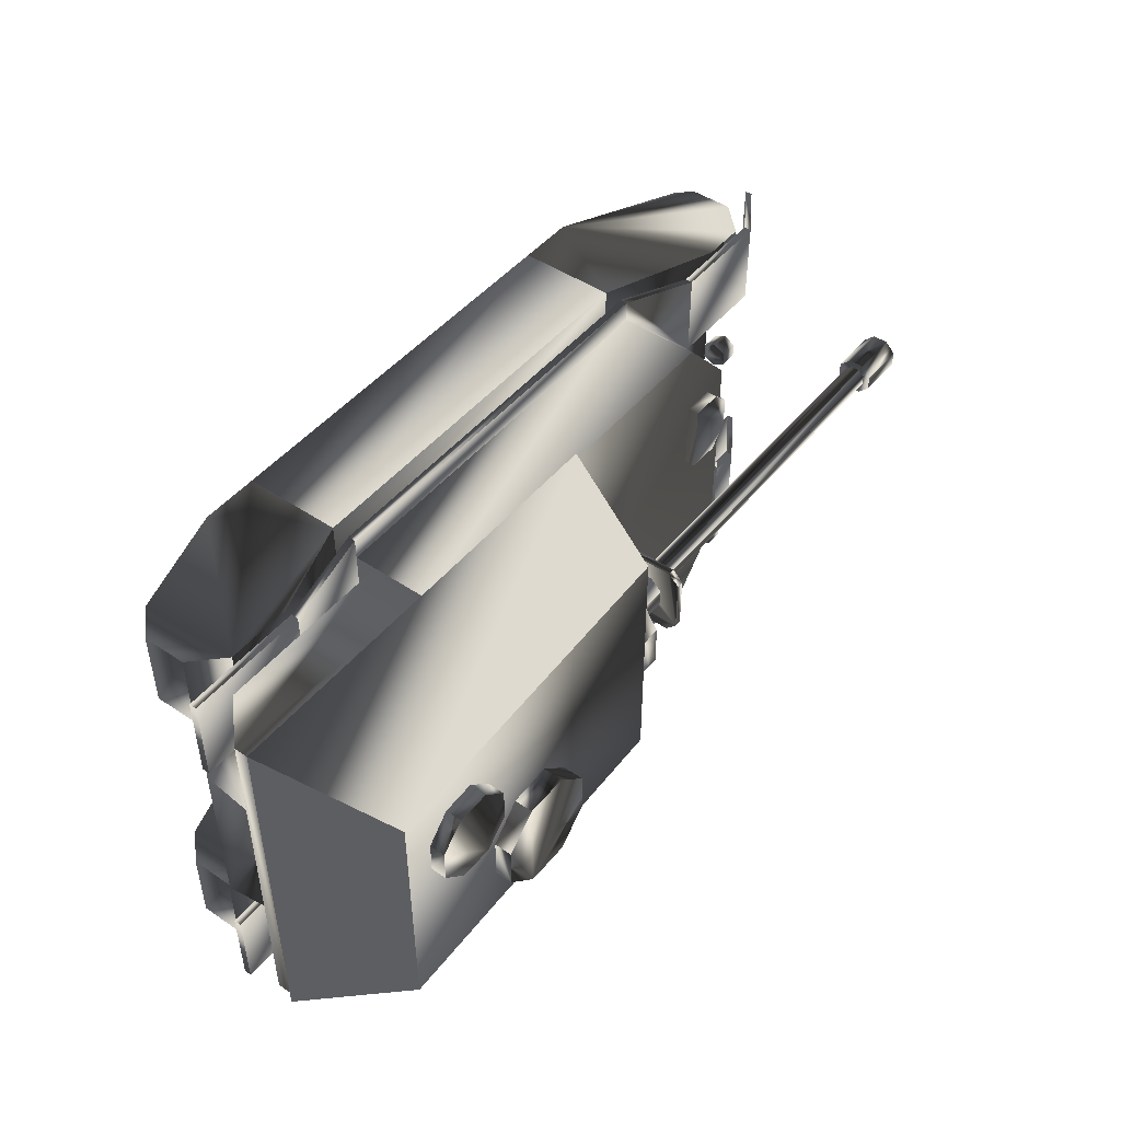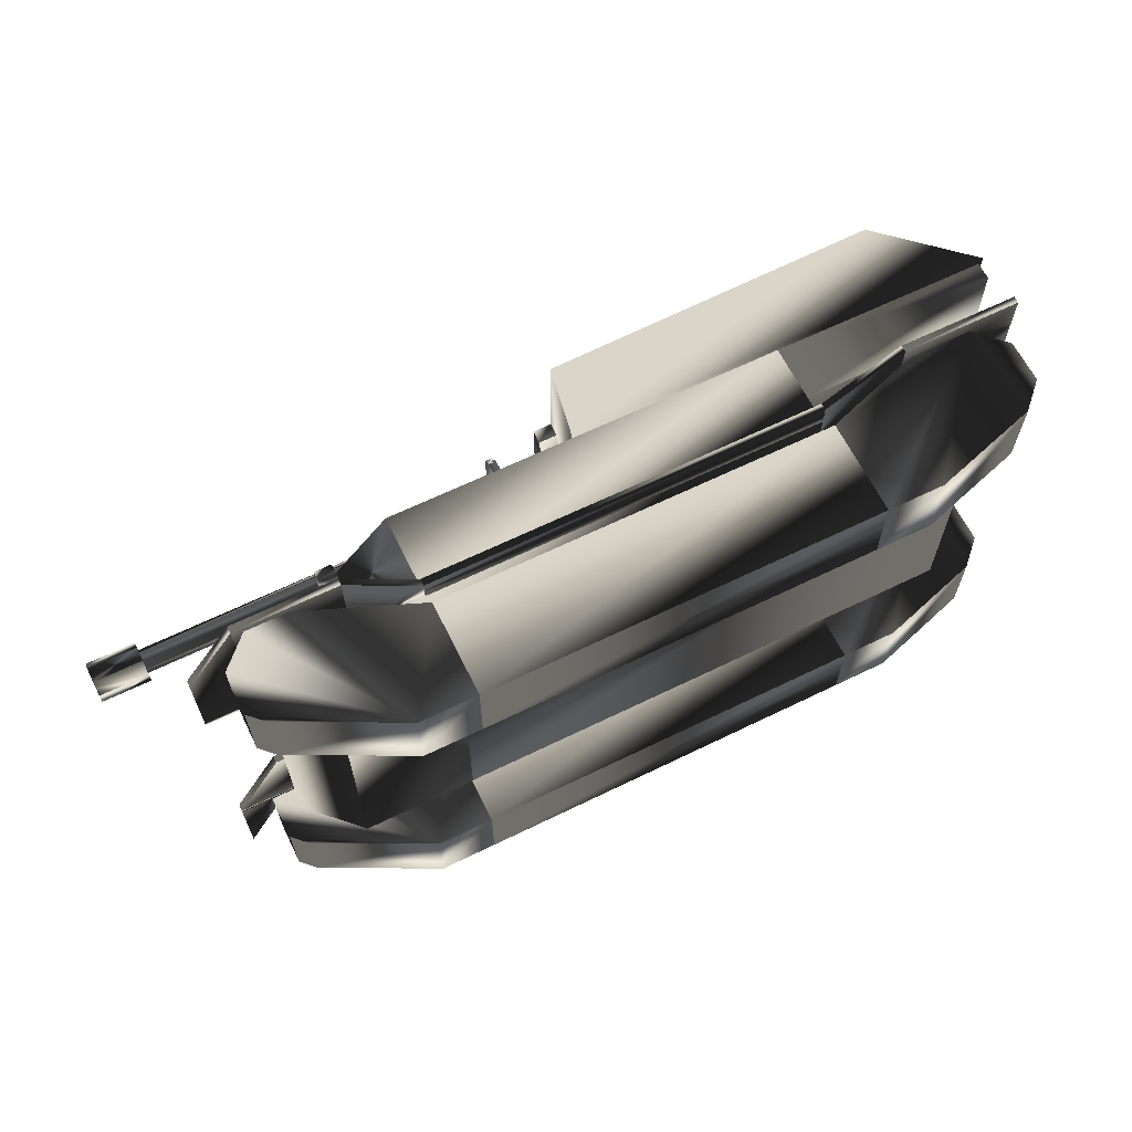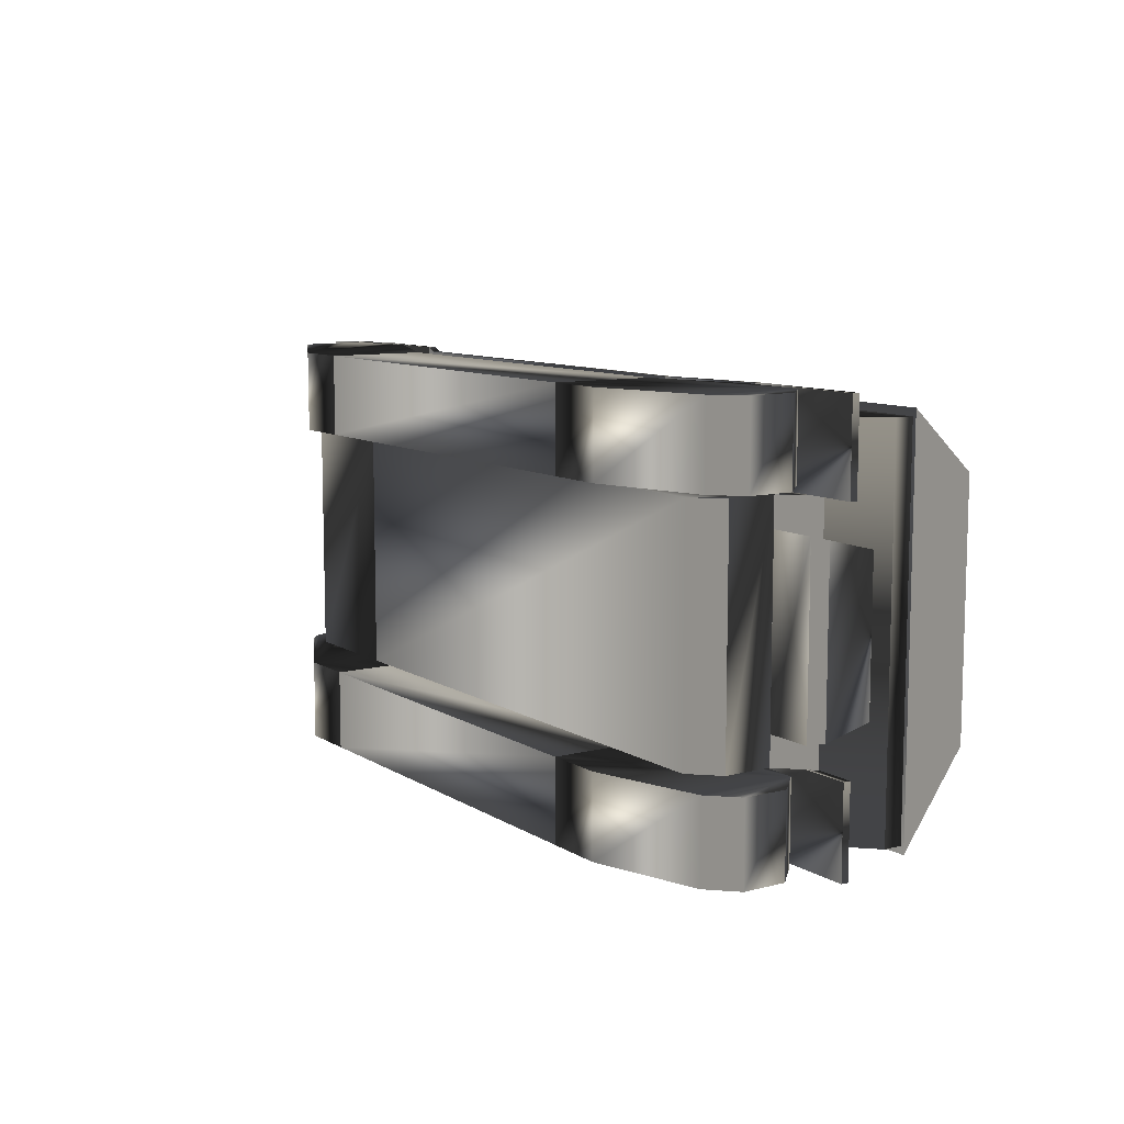
<metadata>
{"format":"obj","ext":"obj","renderer":"f3d","projection":"perspective","resolution":1024,"background":"white","views":[{"elev":47.0,"azim":-52.7,"up":"+Y"},{"elev":64.0,"azim":153.8,"up":"+Y"},{"elev":9.5,"azim":-123.5,"up":"+Y"}]}
</metadata>
<code>
g NoName
v -135 -33.73 44
v -150 -52 12
v -150 52 12
v -135 33.73 44
v -36 -35.44 41
v -28 -52 12
v -28 52 12
v -36 35.44 41
f 3 2 1
f 4 3 1
f 5 1 2
f 6 5 2
f 7 3 4
f 8 7 4
f 4 1 5
f 8 4 5
f 8 5 6
f 7 8 6
f 2 3 7
f 6 2 7
g NoName
v -88 50 12
v -88 50 -4
v -88 -50 -4
v -88 -50 12
v -149 -50 7
v -138 -50 -4
v -138 50 -4
v -149 50 7
v -149 50 12
v -149 -50 12
f 11 10 9
f 12 11 9
f 15 14 13
f 16 15 13
f 11 14 15
f 10 11 15
f 10 15 16
f 9 10 16
f 17 9 16
f 14 11 12
f 13 14 12
f 18 13 12
f 12 9 17
f 18 12 17
f 16 13 18
f 17 16 18
g NoName
v -88 -50 12
v -88 -50 -12
v -88 50 -12
v -88 50 12
v 24 -50 -12
v 40 -32 -4
v 40 32 -4
v 24 50 -12
v 24 -50 12
v 40 -32 12
v 24 50 12
v 40 32 12
f 21 20 19
f 22 21 19
f 25 24 23
f 26 25 23
f 27 23 24
f 28 27 24
f 25 26 29
f 30 25 29
f 23 20 21
f 26 23 21
f 26 21 22
f 29 26 22
f 20 23 27
f 19 20 27
f 29 22 19
f 30 29 19
f 28 30 19
f 27 28 19
f 24 25 30
f 28 24 30
g NoName
v -138 -32 -4
v -130 -32 -12
v -130 32 -12
v -138 32 -4
v -88 32 -12
v -88 -32 -12
v -88 32 -4
v -88 -32 -4
f 33 32 31
f 34 33 31
f 32 33 35
f 36 32 35
f 35 33 34
f 37 35 34
f 31 32 36
f 38 31 36
f 34 31 38
f 37 34 38
f 36 35 37
f 38 36 37
g NoName
v -143 24 -12
v -146 23.25 -9
v -146 -23.25 -9
v -143 -24 -12
v -130 -24 -12
v -146 -20 4
v -146 20 4
v -130 24 -12
f 41 40 39
f 42 41 39
f 45 44 43
f 46 45 43
f 45 40 41
f 44 45 41
f 42 43 44
f 41 42 44
f 46 39 40
f 45 46 40
f 43 42 39
f 46 43 39
g NoName
v 24 -32 -12
v 24 32 -12
v 40 32 -4
v 40 -32 -4
v 56 32 -32
v 56 -32 -32
v 70 -32 -18
v 70 32 -18
v 56 -32 -4
v 56 32 -4
v 24 -32 -32
v 24 32 -32
f 49 48 47
f 50 49 47
f 53 52 51
f 54 53 51
f 55 53 54
f 56 55 54
f 56 49 50
f 55 56 50
f 48 58 57
f 47 48 57
f 52 57 58
f 51 52 58
f 55 50 47
f 53 55 47
f 52 53 47
f 57 52 47
f 56 54 51
f 49 56 51
f 48 49 51
f 58 48 51
g NoName
v -123 -32 -32
v -123 32 -32
v -130 32 -25
v -130 -32 -25
v 24 32 -32
v 24 -32 -32
v 24 -32 -12
v 24 32 -12
v -130 32 -12
v -130 -32 -12
f 61 60 59
f 62 61 59
f 65 64 63
f 66 65 63
f 67 61 62
f 68 67 62
f 66 67 68
f 65 66 68
f 64 59 60
f 63 64 60
f 59 64 65
f 62 59 65
f 68 62 65
f 60 61 67
f 63 60 67
f 66 63 67
g NoName
v -141 -34 -28
v -141 -56 -28
v -134 -56 -35
v -134 -34 -35
v -141 -56 -16
v -141 -34 -16
v -133 -34 -8
v -133 -56 -8
v -115 -56 -8
v -115 -34 -8
v -88 -34 -17
v -88 -56 -17
v -104 -56 -44
v -104 -34 -44
v -88 -34 -44
v -88 -56 -44
f 71 70 69
f 72 71 69
f 75 74 73
f 76 75 73
f 79 78 77
f 80 79 77
f 81 71 72
f 82 81 72
f 80 84 83
f 79 80 83
f 78 75 76
f 77 78 76
f 84 81 82
f 83 84 82
f 74 69 70
f 73 74 70
f 73 70 71
f 76 73 71
f 77 76 71
f 80 77 71
f 84 80 71
f 81 84 71
f 69 74 75
f 72 69 75
f 82 72 75
f 83 82 75
f 79 83 75
f 78 79 75
g NoName
v 72 -34 -28
v 72 -56 -28
v 76 -56 -24
v 76 -34 -24
v 76 -34 -12
v 76 -56 -12
v 68 -56 -4
v 68 -34 -4
v 24 -56 -17
v 24 -34 -17
v 56 -34 -4
v 56 -56 -4
v 40 -34 -44
v 40 -56 -44
v 24 -56 -44
v 24 -34 -44
f 87 86 85
f 88 87 85
f 91 90 89
f 92 91 89
f 95 94 93
f 96 95 93
f 86 98 97
f 85 86 97
f 94 100 99
f 93 94 99
f 92 95 96
f 91 92 96
f 98 99 100
f 97 98 100
f 90 87 88
f 89 90 88
f 87 90 91
f 86 87 91
f 98 86 91
f 99 98 91
f 93 99 91
f 96 93 91
f 88 85 97
f 89 88 97
f 92 89 97
f 95 92 97
f 94 95 97
f 100 94 97
g NoName
v 24 -34 -44
v 24 -56 -44
v 24 -56 -17
v 24 -34 -17
v -88 -56 -44
v -88 -34 -44
v -88 -34 -17
v -88 -56 -17
f 103 102 101
f 104 103 101
f 107 106 105
f 108 107 105
f 104 107 108
f 103 104 108
f 102 105 106
f 101 102 106
f 105 102 103
f 108 105 103
f 101 106 107
f 104 101 107
g NoName
v -141 56 -28
v -141 34 -28
v -134 34 -35
v -134 56 -35
v -141 34 -16
v -141 56 -16
v -133 56 -8
v -133 34 -8
v -115 34 -8
v -115 56 -8
v -88 56 -17
v -88 34 -17
v -104 34 -44
v -104 56 -44
v -88 56 -44
v -88 34 -44
f 111 110 109
f 112 111 109
f 115 114 113
f 116 115 113
f 119 118 117
f 120 119 117
f 121 111 112
f 122 121 112
f 120 124 123
f 119 120 123
f 118 115 116
f 117 118 116
f 124 121 122
f 123 124 122
f 114 109 110
f 113 114 110
f 109 114 115
f 112 109 115
f 122 112 115
f 123 122 115
f 119 123 115
f 118 119 115
f 113 110 111
f 116 113 111
f 117 116 111
f 120 117 111
f 124 120 111
f 121 124 111
g NoName
v 72 56 -28
v 72 34 -28
v 76 34 -24
v 76 56 -24
v 76 56 -12
v 76 34 -12
v 68 34 -4
v 68 56 -4
v 24 34 -17
v 24 56 -17
v 56 56 -4
v 56 34 -4
v 40 56 -44
v 40 34 -44
v 24 34 -44
v 24 56 -44
f 127 126 125
f 128 127 125
f 131 130 129
f 132 131 129
f 135 134 133
f 136 135 133
f 126 138 137
f 125 126 137
f 134 140 139
f 133 134 139
f 132 135 136
f 131 132 136
f 138 139 140
f 137 138 140
f 130 127 128
f 129 130 128
f 128 125 137
f 129 128 137
f 132 129 137
f 135 132 137
f 134 135 137
f 140 134 137
f 127 130 131
f 126 127 131
f 138 126 131
f 139 138 131
f 133 139 131
f 136 133 131
g NoName
v 24 56 -44
v 24 34 -44
v 24 34 -17
v 24 56 -17
v -88 34 -44
v -88 56 -44
v -88 56 -17
v -88 34 -17
f 143 142 141
f 144 143 141
f 147 146 145
f 148 147 145
f 144 147 148
f 143 144 148
f 142 145 146
f 141 142 146
f 141 146 147
f 144 141 147
f 145 142 143
f 148 145 143
g NoName
v 85 -32 -10
v 85 -32 -12
v 85 -56 -12
v 85 -56 -10
v 71 -56 -1
v 71 -56 -3
v 71 -32 -3
v 71 -32 -1
f 151 150 149
f 152 151 149
f 155 154 153
f 156 155 153
f 150 155 156
f 149 150 156
f 151 154 155
f 150 151 155
f 154 151 152
f 153 154 152
f 149 156 153
f 152 149 153
g NoName
v 71 -32 -1
v 71 -32 -3
v 71 -56 -3
v 71 -56 -1
v 42 -56 -1
v 42 -56 -3
v 42 -32 -3
v 42 -32 -1
f 159 158 157
f 160 159 157
f 163 162 161
f 164 163 161
f 158 163 164
f 157 158 164
f 159 162 163
f 158 159 163
f 162 159 160
f 161 162 160
f 157 164 161
f 160 157 161
g NoName
v 24 -33 -12
v 24 -32 -12
v 42 -32 -3
v 42 -33 -3
v 71 -32 -3
v 85 -32 -12
v 85 -33 -12
v 71 -33 -3
f 167 166 165
f 168 167 165
f 171 170 169
f 172 171 169
f 167 169 170
f 166 167 170
f 171 165 166
f 170 171 166
f 172 168 165
f 171 172 165
f 169 167 168
f 172 169 168
g NoName
v 40 -32 -2
v 40 -32 -4
v 42 -32 -3
v 42 -32 -1
v 42 -56 -3
v 42 -56 -1
v 24 -50 -10
v 24 -50 -12
v 24 -56 -10
v 24 -56 -12
f 175 174 173
f 176 175 173
f 177 175 176
f 178 177 176
f 174 180 179
f 173 174 179
f 180 182 181
f 179 180 181
f 180 174 175
f 182 180 175
f 177 182 175
f 182 177 178
f 181 182 178
f 173 179 181
f 176 173 181
f 178 176 181
g NoName
v -88 -56 -10
v -88 -56 -12
v -88 -50 -12
v -88 -50 -10
v 24 -50 -10
v 24 -50 -12
v 24 -56 -12
v 24 -56 -10
f 185 184 183
f 186 185 183
f 189 188 187
f 190 189 187
f 189 184 185
f 188 189 185
f 188 185 186
f 187 188 186
f 184 189 190
f 183 184 190
f 187 186 183
f 190 187 183
g NoName
v -115 -32 -4
v -115 -32 -6
v -115 -56 -6
v -115 -56 -4
v -149 -56 -4
v -149 -56 -6
v -149 -32 -6
v -149 -32 -4
f 193 192 191
f 194 193 191
f 197 196 195
f 198 197 195
f 193 196 197
f 192 193 197
f 192 197 198
f 191 192 198
f 196 193 194
f 195 196 194
f 191 198 195
f 194 191 195
g NoName
v -115 -56 -4
v -115 -56 -6
v -115 -32 -6
v -115 -32 -4
v -88 -32 -10
v -88 -32 -12
v -88 -56 -12
v -88 -56 -10
f 201 200 199
f 202 201 199
f 205 204 203
f 206 205 203
f 205 200 201
f 204 205 201
f 204 201 202
f 203 204 202
f 200 205 206
f 199 200 206
f 203 202 199
f 206 203 199
g NoName
v 85 56 -10
v 85 56 -12
v 85 32 -12
v 85 32 -10
v 71 32 -1
v 71 32 -3
v 71 56 -3
v 71 56 -1
f 209 208 207
f 210 209 207
f 213 212 211
f 214 213 211
f 212 209 210
f 211 212 210
f 209 212 213
f 208 209 213
f 208 213 214
f 207 208 214
f 207 214 211
f 210 207 211
g NoName
v 71 56 -1
v 71 56 -3
v 71 32 -3
v 71 32 -1
v 42 32 -1
v 42 32 -3
v 42 56 -3
v 42 56 -1
f 217 216 215
f 218 217 215
f 221 220 219
f 222 221 219
f 220 217 218
f 219 220 218
f 217 220 221
f 216 217 221
f 216 221 222
f 215 216 222
f 215 222 219
f 218 215 219
g NoName
v 42 32 -3
v 24 32 -12
v 24 33 -12
v 42 33 -3
v 85 32 -12
v 71 32 -3
v 71 33 -3
v 85 33 -12
f 225 224 223
f 226 225 223
f 229 228 227
f 230 229 227
f 228 223 224
f 227 228 224
f 227 224 225
f 230 227 225
f 226 229 230
f 225 226 230
f 229 226 223
f 228 229 223
g NoName
v 42 32 -1
v 42 32 -3
v 40 32 -4
v 40 32 -2
v 42 56 -1
v 42 56 -3
v 24 50 -12
v 24 50 -10
v 24 56 -12
v 24 56 -10
f 233 232 231
f 234 233 231
f 232 236 235
f 231 232 235
f 237 233 234
f 238 237 234
f 239 237 238
f 240 239 238
f 233 237 239
f 232 233 239
f 236 232 239
f 236 239 240
f 235 236 240
f 238 234 231
f 240 238 231
f 235 240 231
g NoName
v -88 50 -10
v -88 50 -12
v -88 56 -12
v -88 56 -10
v 24 56 -10
v 24 56 -12
v 24 50 -12
v 24 50 -10
f 243 242 241
f 244 243 241
f 247 246 245
f 248 247 245
f 247 242 243
f 246 247 243
f 242 247 248
f 241 242 248
f 246 243 244
f 245 246 244
f 245 244 241
f 248 245 241
g NoName
v -115 56 -4
v -115 56 -6
v -115 32 -6
v -115 32 -4
v -149 32 -4
v -149 32 -6
v -149 56 -6
v -149 56 -4
f 251 250 249
f 252 251 249
f 255 254 253
f 256 255 253
f 251 254 255
f 250 251 255
f 254 251 252
f 253 254 252
f 250 255 256
f 249 250 256
f 249 256 253
f 252 249 253
g NoName
v -115 32 -4
v -115 32 -6
v -115 56 -6
v -115 56 -4
v -88 56 -10
v -88 56 -12
v -88 32 -12
v -88 32 -10
f 259 258 257
f 260 259 257
f 263 262 261
f 264 263 261
f 263 258 259
f 262 263 259
f 258 263 264
f 257 258 264
f 262 259 260
f 261 262 260
f 261 260 257
f 264 261 257
g NoName
v 93 -5.112 28.62
v 93 -5.112 24.38
v 93 -2.118 21.39
v 93 2.118 21.39
v 93 5.112 24.38
v 93 5.112 28.62
v 93 2.118 31.61
v 93 -2.118 31.61
v 107 5.112 24.38
v 107 5.112 28.62
v 107 -5.112 28.62
v 107 -5.112 24.38
v 107 -2.118 21.39
v 107 2.118 21.39
v 107 2.118 31.61
v 107 -2.118 31.61
f 267 266 265
f 268 267 265
f 269 268 265
f 270 269 265
f 271 270 265
f 272 271 265
f 273 269 270
f 274 273 270
f 275 265 266
f 276 275 266
f 277 267 268
f 278 277 268
f 279 271 272
f 280 279 272
f 278 273 274
f 277 278 274
f 276 277 274
f 275 276 274
f 280 275 274
f 279 280 274
f 274 270 271
f 279 274 271
f 266 267 277
f 276 266 277
f 268 269 273
f 278 268 273
f 272 265 275
f 280 272 275
g NoName
v -10 -3.094 27.78
v -10 -3.094 25.22
v -10 -1.282 23.41
v -10 1.281 23.41
v -10 3.094 25.22
v -10 3.094 27.78
v -10 1.282 29.59
v -10 -1.282 29.59
v 93 3.094 27.78
v 93 3.094 25.22
v 93 1.282 23.41
v 93 -1.282 23.41
v 93 -3.094 25.22
v 93 -3.094 27.78
v 93 -1.282 29.59
v 93 1.282 29.59
f 283 282 281
f 284 283 281
f 285 284 281
f 286 285 281
f 287 286 281
f 288 287 281
f 291 290 289
f 292 291 289
f 293 292 289
f 294 293 289
f 295 294 289
f 296 295 289
f 290 285 286
f 289 290 286
f 282 293 294
f 281 282 294
f 292 283 284
f 291 292 284
f 296 287 288
f 295 296 288
f 289 286 287
f 296 289 287
f 293 282 283
f 292 293 283
f 291 284 285
f 290 291 285
f 295 288 281
f 294 295 281
g NoName
v -10 5.542 28.8
v -10 5.542 24.2
v -10 2.295 20.96
v -10 -2.295 20.96
v -10 -5.542 24.2
v -10 -5.542 28.8
v -10 -2.295 32.04
v -10 2.295 32.04
v -40.92 -5.542 28.8
v -40.92 -5.542 24.2
v -40.92 -2.295 20.96
v -40.92 2.295 20.96
v -40.92 5.542 24.2
v -40.92 5.542 28.8
v -40.92 2.295 32.04
v -40.92 -2.296 32.04
f 299 298 297
f 300 299 297
f 301 300 297
f 302 301 297
f 303 302 297
f 304 303 297
f 307 306 305
f 308 307 305
f 309 308 305
f 310 309 305
f 311 310 305
f 312 311 305
f 306 301 302
f 305 306 302
f 298 309 310
f 297 298 310
f 300 307 308
f 299 300 308
f 304 311 312
f 303 304 312
f 305 302 303
f 312 305 303
f 299 308 309
f 298 299 309
f 301 306 307
f 300 301 307
f 297 310 311
f 304 297 311
g NoName
v -14 -8 15.5
v -16 -8 15.5
v -16 -11 18.5
v -14 -11 18.5
v -16 8 15.5
v -14 8 15.5
v -14 11 18.5
v -16 11 18.5
v -14 -11 34.5
v -16 -11 34.5
v -16 -8 37.5
v -14 -8 37.5
v -16 11 34.5
v -14 11 34.5
v -14 8 37.5
v -16 8 37.5
f 315 314 313
f 316 315 313
f 319 318 317
f 320 319 317
f 323 322 321
f 324 323 321
f 327 326 325
f 328 327 325
f 314 317 318
f 313 314 318
f 328 323 324
f 327 328 324
f 322 315 316
f 321 322 316
f 326 319 320
f 325 326 320
f 315 322 323
f 314 315 323
f 317 314 323
f 320 317 323
f 325 320 323
f 328 325 323
f 313 318 319
f 316 313 319
f 321 316 319
f 324 321 319
f 327 324 319
f 326 327 319
g NoName
v -102.4 -21.15 43.01
v -93.65 -29.86 42.75
v -81.35 -29.86 42.37
v -72.64 -21.15 42.11
v -72.64 -8.846 42.11
v -81.35 -0.144 42.37
v -93.65 -0.144 42.75
v -102.4 -8.847 43.01
v -102.4 -21.15 48
v -93.65 -29.86 48
v -72.64 -8.846 48
v -81.35 -0.144 48
v -81.35 -29.86 48
v -72.64 -21.15 48
v -93.65 -0.144 48
v -102.4 -8.846 48
f 331 330 329
f 332 331 329
f 333 332 329
f 334 333 329
f 335 334 329
f 336 335 329
f 337 329 330
f 338 337 330
f 339 333 334
f 340 339 334
f 341 331 332
f 342 341 332
f 343 335 336
f 344 343 336
f 344 337 338
f 343 344 338
f 340 343 338
f 339 340 338
f 342 339 338
f 341 342 338
f 336 329 337
f 344 336 337
f 332 333 339
f 342 332 339
f 330 331 341
f 338 330 341
f 334 335 343
f 340 334 343
g NoName
v -110.8 25.24 43.27
v -120.2 25.24 43.55
v -126.7 18.65 43.75
v -126.7 9.345 43.75
v -120.2 2.763 43.55
v -110.8 2.763 43.27
v -104.3 9.345 43.07
v -104.3 18.65 43.07
v -110.8 25.24 48
v -120.2 25.24 48
v -120.2 2.763 48
v -110.8 2.763 48
v -104.3 9.345 48
v -104.3 18.65 48
v -126.7 18.65 48
v -126.7 9.345 48
f 347 346 345
f 348 347 345
f 349 348 345
f 350 349 345
f 351 350 345
f 352 351 345
f 353 345 346
f 354 353 346
f 355 349 350
f 356 355 350
f 357 351 352
f 358 357 352
f 359 347 348
f 360 359 348
f 360 355 356
f 359 360 356
f 354 359 356
f 353 354 356
f 358 353 356
f 357 358 356
f 346 347 359
f 354 346 359
f 350 351 357
f 356 350 357
f 352 345 353
f 358 352 353
f 348 349 355
f 360 348 355
g NoName
v -36 -6 41
v -33.79 -14 33
v -30.21 -14 20
v -28 -6.001 12
v -28 6 12
v -30.21 14 20
v -33.79 14 33
v -36 6 41
v -28.46 -14 33
v -30.6 -6 41
v -24.97 14 20
v -22.83 6 12
v -22.83 -6 12
v -24.97 -14 20
v -28.46 14 33
v -30.6 6 41
f 363 362 361
f 364 363 361
f 365 364 361
f 366 365 361
f 367 366 361
f 368 367 361
f 361 362 369
f 370 361 369
f 365 366 371
f 372 365 371
f 363 364 373
f 374 363 373
f 375 367 368
f 376 375 368
f 368 361 370
f 376 368 370
f 364 365 372
f 373 364 372
f 362 363 374
f 369 362 374
f 371 366 367
f 375 371 367
f 373 372 371
f 374 373 371
f 369 374 371
f 370 369 371
f 376 370 371
f 375 376 371
g NoName
v 22.88 -56 8
v 22.88 -56 -8
v -23 -56 -8
v -23 -56 8
v -23 -50 8
v -23 -50 -8
v 22.88 -50 -8
v 22.88 -50 8
f 379 378 377
f 380 379 377
f 383 382 381
f 384 383 381
f 378 383 384
f 377 378 384
f 382 379 380
f 381 382 380
f 381 380 377
f 384 381 377
f 379 382 383
f 378 379 383
g NoName
v 40 -9 12
v 43 -9 11
v 43 -29 11
v 40 -29 12
v 40 -29 -4
v 45.07 -29 -4
v 45.07 -9 -4
v 40 -9 -4
f 387 386 385
f 388 387 385
f 391 390 389
f 392 391 389
f 390 387 388
f 389 390 388
f 386 391 392
f 385 386 392
f 385 392 389
f 388 385 389
f 387 390 391
f 386 387 391
g NoName
v 38 14 15
v 38 14 12
v 33 9 12
v 33 9 15
v 33 29 12
v 38 24 12
v 38 24 15
v 33 29 15
v 24 9 15
v 24 29 15
v 24 9 12
v 24 29 12
f 395 394 393
f 396 395 393
f 399 398 397
f 400 399 397
f 394 398 399
f 393 394 399
f 401 396 393
f 402 401 393
f 400 402 393
f 399 400 393
f 394 395 403
f 398 394 403
f 397 398 403
f 404 397 403
f 403 395 396
f 401 403 396
f 400 397 404
f 402 400 404
f 402 404 403
f 401 402 403
g NoName
v 44.1 -20 3
v 44.1 -18 3
v 43.83 -18 5
v 43.83 -20 5
v 53 -20 3
v 53 -18 3
v 53 -18 5
v 53 -20 5
f 407 406 405
f 408 407 405
f 409 405 406
f 410 409 406
f 411 407 408
f 412 411 408
f 412 409 410
f 411 412 410
f 410 406 407
f 411 410 407
f 408 405 409
f 412 408 409
g NoName
v 40 38 5.88
v 40 34.44 5.88
v 45 34.44 5.88
v 45 38 5.88
v 40 34.43 12.12
v 40 38.02 12.12
v 45 38.02 12.12
v 45 34.43 12.12
v 45 32.63 9
v 45 39.81 9
v 40 39.81 9
v 40 32.63 9
f 415 414 413
f 416 415 413
f 419 418 417
f 420 419 417
f 421 415 416
f 420 421 416
f 419 420 416
f 422 419 416
f 423 413 414
f 418 423 414
f 417 418 414
f 424 417 414
f 424 414 415
f 421 424 415
f 418 419 422
f 423 418 422
f 420 417 424
f 421 420 424
f 422 416 413
f 423 422 413
g NoName
v 40 -34.44 5.88
v 40 -38.01 5.88
v 45 -38.01 5.88
v 45 -34.44 5.88
v 40 -38.02 12.12
v 40 -34.43 12.12
v 45 -34.43 12.12
v 45 -38.02 12.12
v 45 -39.81 9
v 45 -32.63 9
v 40 -32.63 9
v 40 -39.81 9
f 427 426 425
f 428 427 425
f 431 430 429
f 432 431 429
f 433 427 428
f 432 433 428
f 431 432 428
f 434 431 428
f 435 425 426
f 430 435 426
f 429 430 426
f 436 429 426
f 436 426 427
f 433 436 427
f 430 431 434
f 435 430 434
f 432 429 436
f 433 432 436
f 434 428 425
f 435 434 425

</code>
